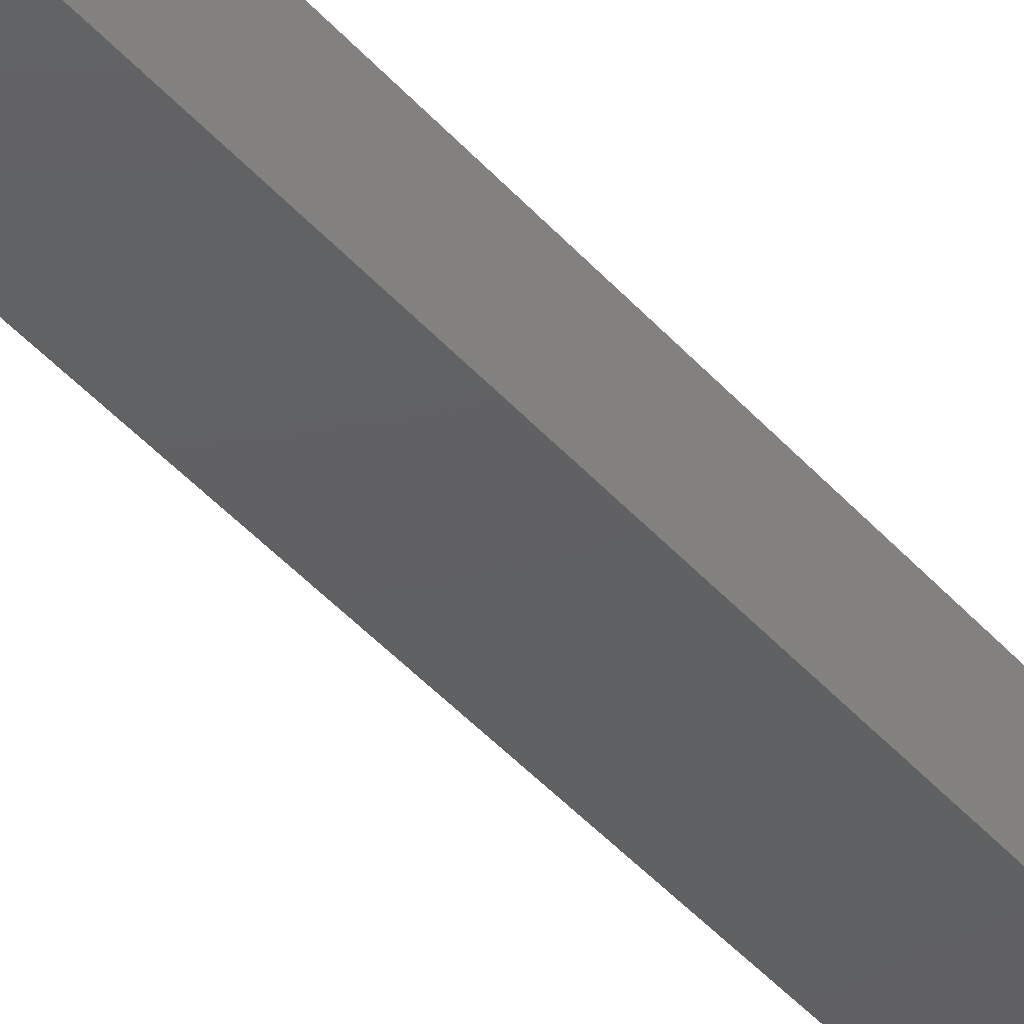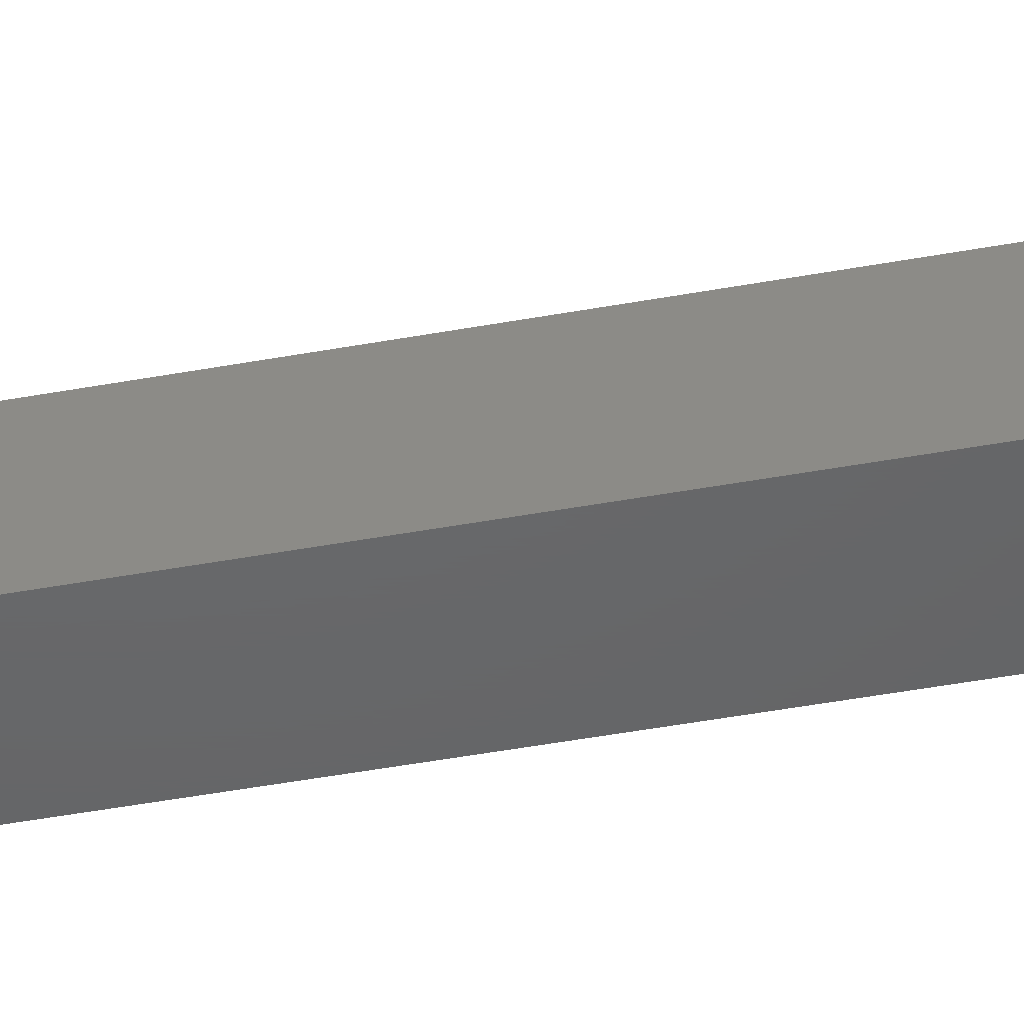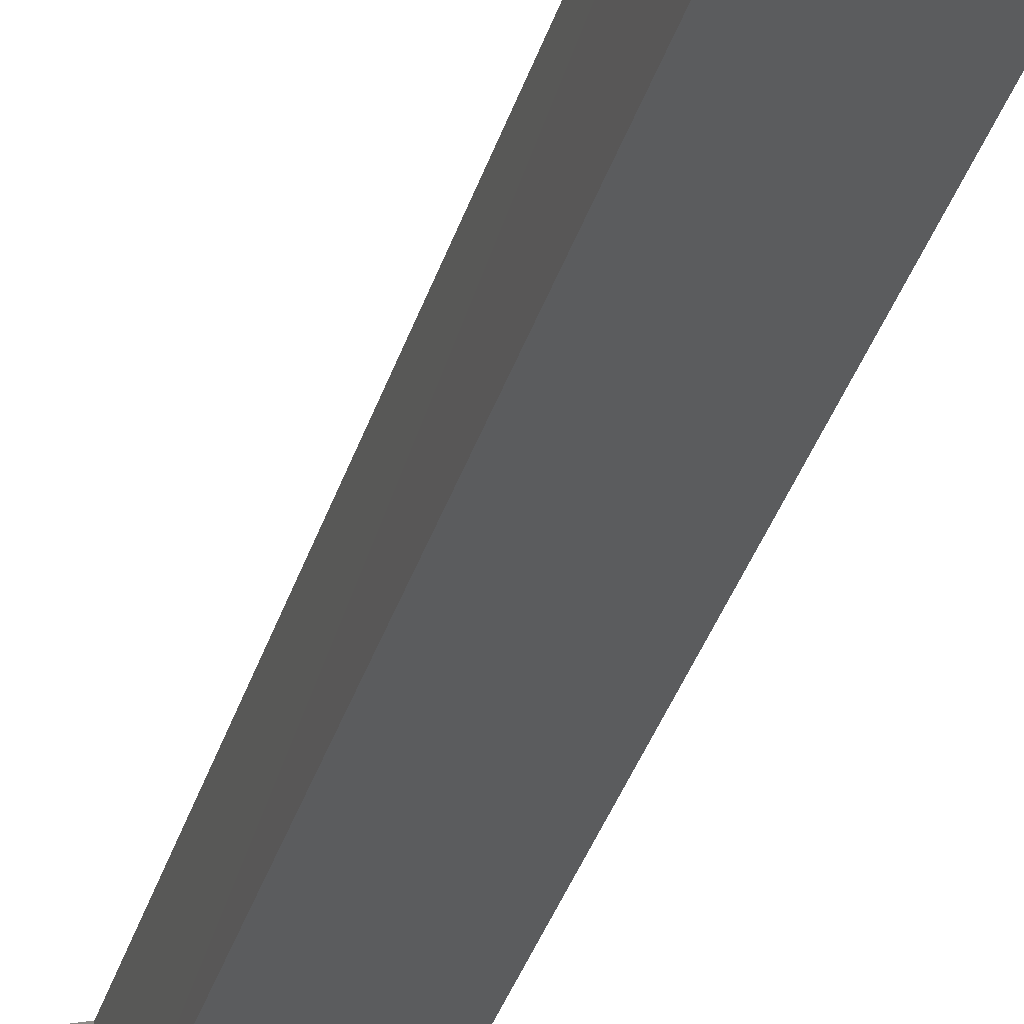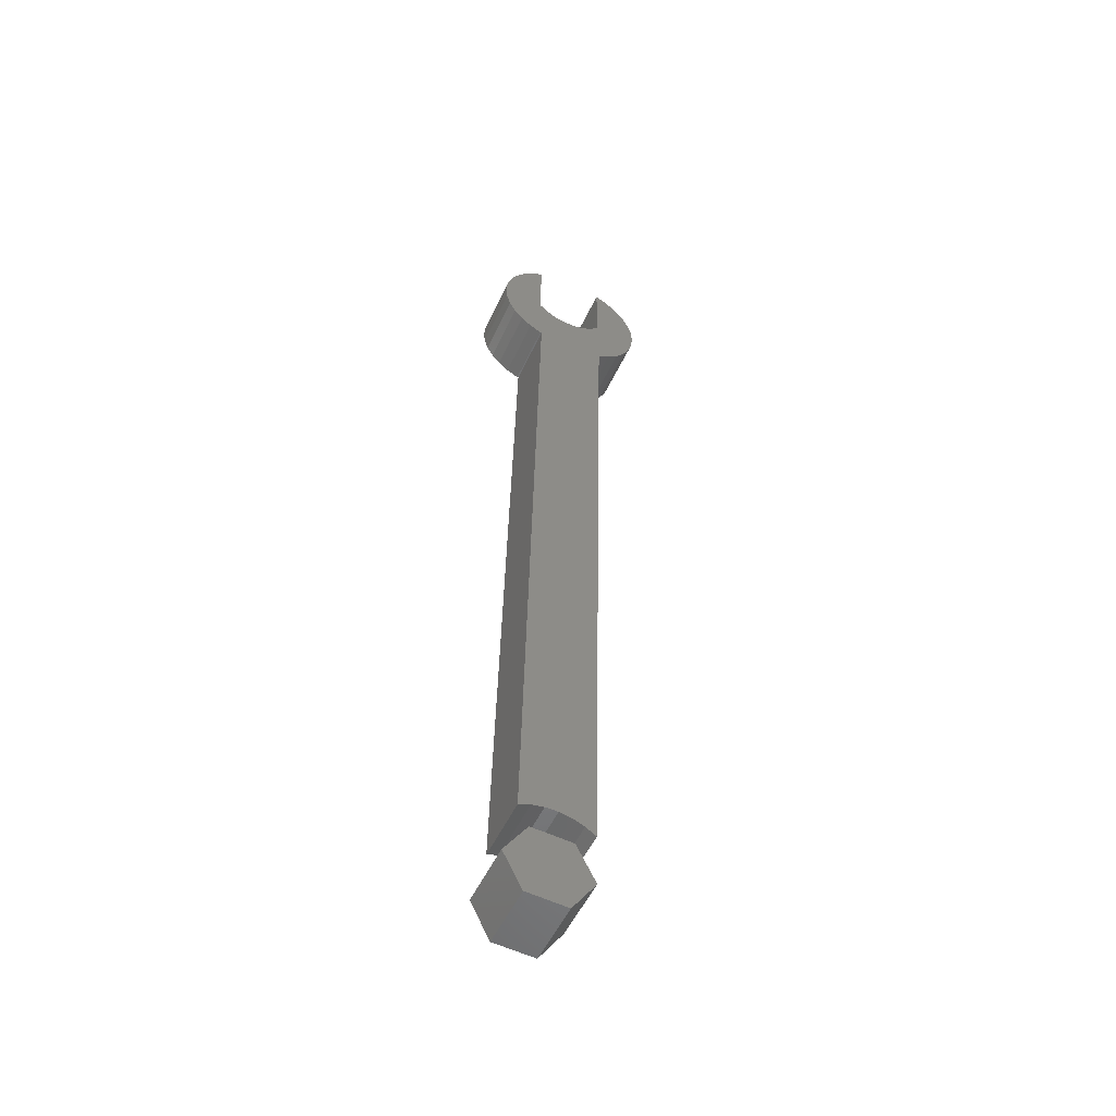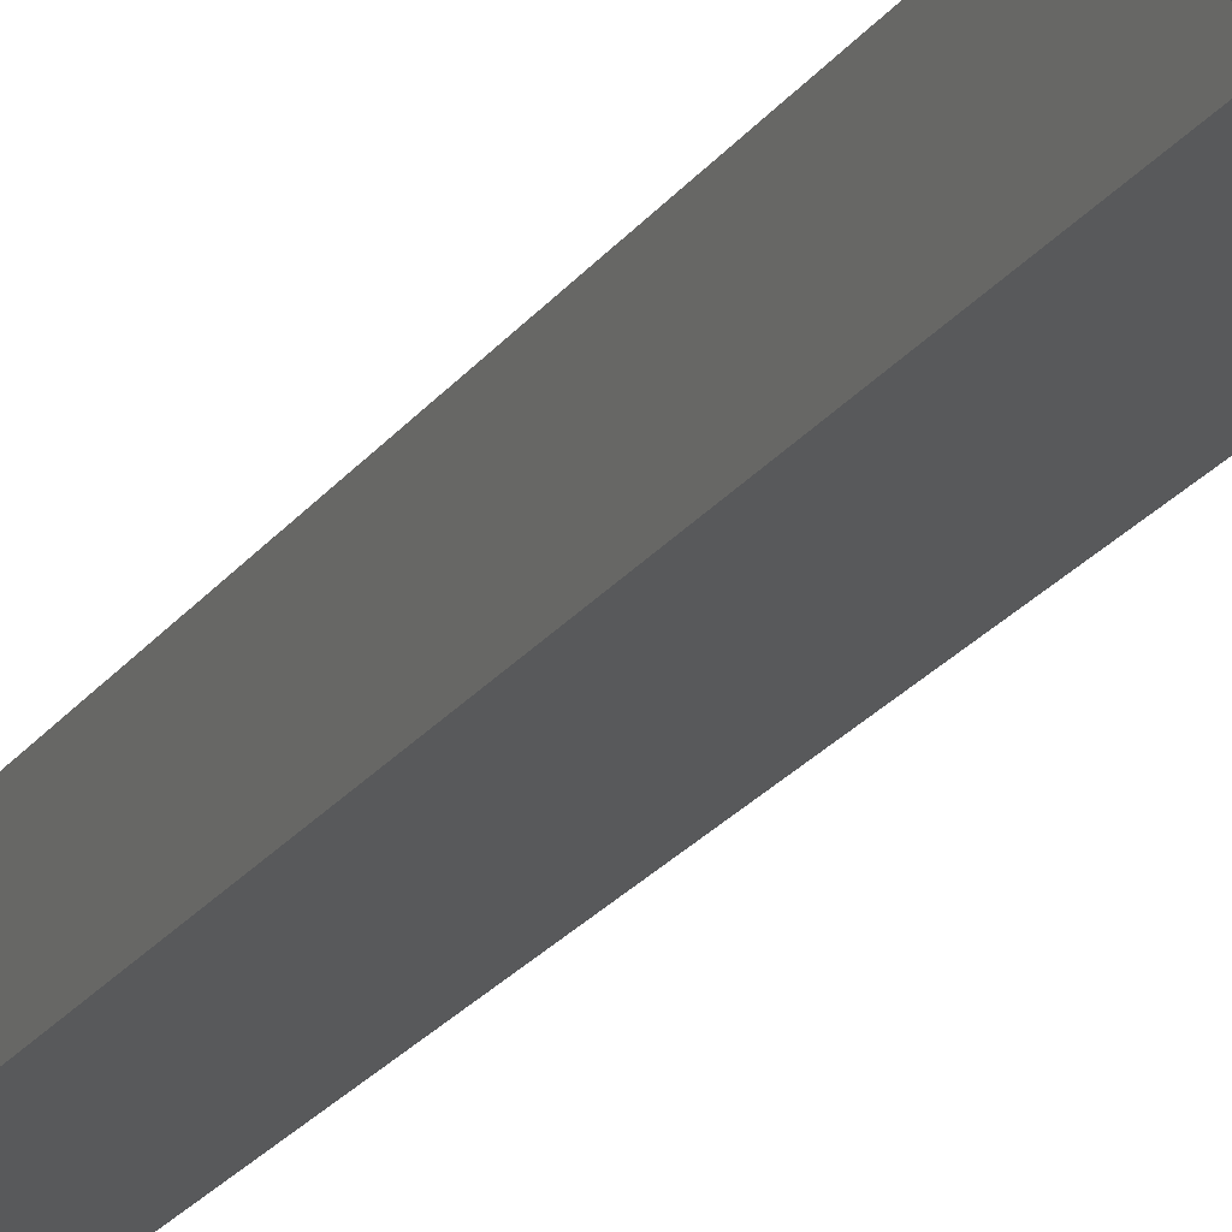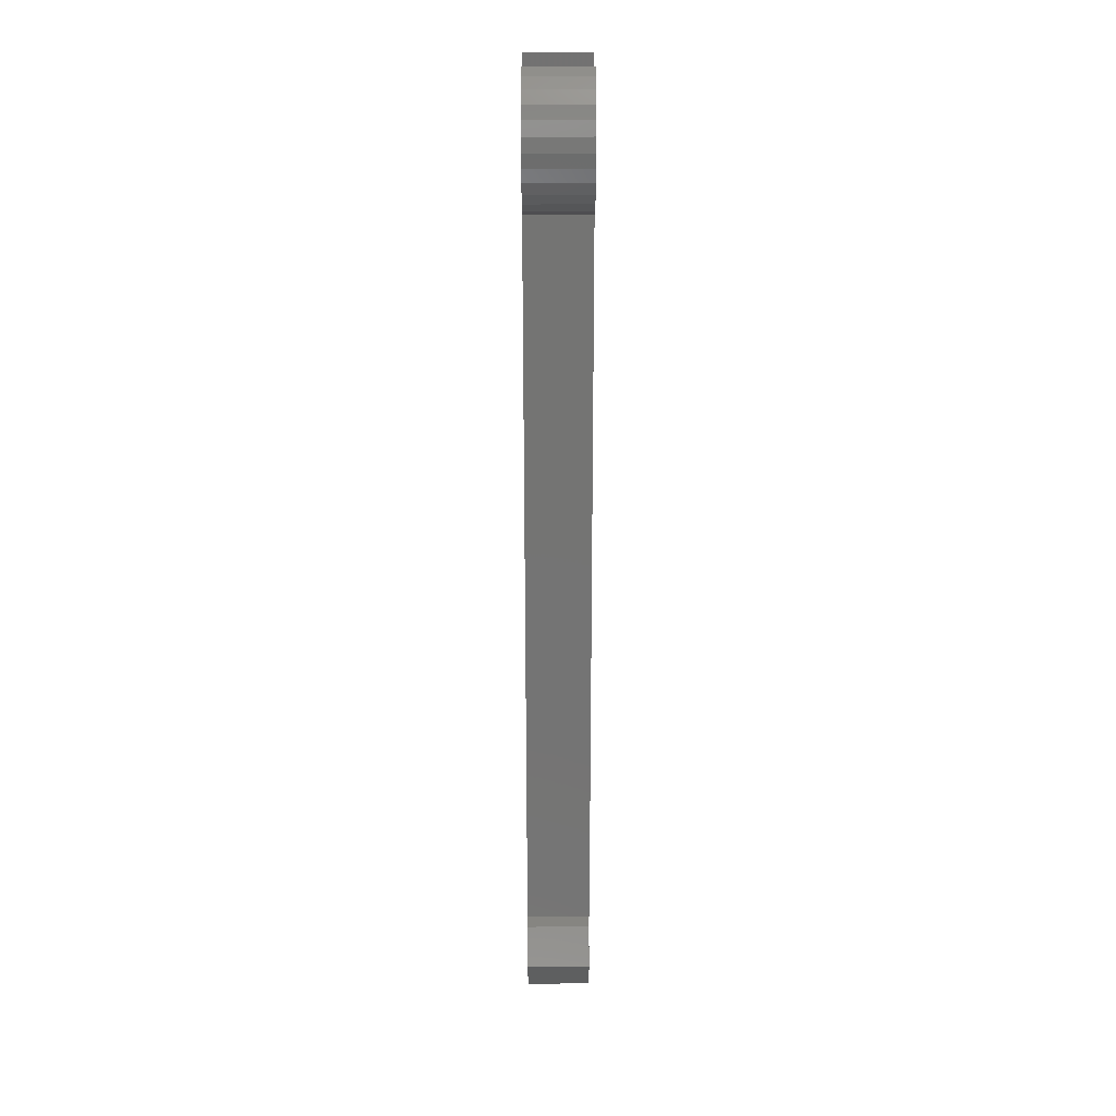
<metadata>
{"format":"stl","ext":"stl","renderer":"f3d","projection":"perspective","resolution":1024,"background":"white","views":[{"elev":-42.2,"azim":-141.7,"up":"+Y"},{"elev":-46.6,"azim":103.0,"up":"+Y"},{"elev":-28.7,"azim":167.7,"up":"+Y"},{"elev":-52.3,"azim":-24.4,"up":"+Z"},{"elev":-20.5,"azim":-23.0,"up":"+Y"},{"elev":25.1,"azim":-90.5,"up":"+Z"}]}
</metadata>
<code>
# stl→obj: 102 verts, 196 faces
v -0.3975 -0.07031 -0.6427
v -0.4419 -0.07031 -0.6397
v -0.3767 -0.07031 -0.6826
v -0.467 -0.07031 -0.6767
v -0.4019 -0.07031 -0.7197
v -0.4463 -0.07031 -0.7167
v -0.3975 9.368e-18 -0.6427
v -0.3767 6.081e-18 -0.6826
v -0.4419 7.231e-18 -0.6397
v -0.467 1.726e-18 -0.6767
v -0.4019 5.752e-19 -0.7197
v -0.4463 -1.561e-18 -0.7167
v -0.3762 -0.07031 -0.6172
v -0.3875 -0.07031 -0.6183
v -0.3762 -0.07031 -0.6257
v -0.4001 -0.07031 -0.6131
v -0.4375 -0.07031 0.1933
v -0.3464 -0.07031 0.1979
v -0.4506 -0.07031 0.2006
v -0.4361 -0.07031 0.1933
v -0.4404 -0.07031 -0.6124
v -0.427 -0.07031 -0.6101
v -0.4531 -0.07031 -0.6172
v -0.3668 -0.07031 0.2509
v -0.375 -0.07031 0.2454
v -0.3134 -0.07031 0.2473
v -0.3347 -0.07031 0.2075
v -0.4224 -0.07031 0.2454
v -0.4305 -0.07031 0.2509
v -0.4829 -0.07031 0.2495
v -0.4786 -0.07031 0.2351
v -0.4133 -0.07031 0.2416
v -0.4036 -0.07031 0.2397
v -0.4375 -0.07031 0.2578
v -0.4375 -0.07031 0.3354
v -0.4506 -0.07031 0.3282
v -0.4622 -0.07031 0.3186
v -0.4716 -0.07031 0.3069
v -0.4786 -0.07031 0.2937
v -0.4829 -0.07031 0.2793
v -0.4843 -0.07031 0.2644
v -0.3599 -0.07031 0.2578
v -0.312 -0.07031 0.2624
v -0.3134 -0.07031 0.2776
v -0.3179 -0.07031 0.2921
v -0.325 -0.07031 0.3055
v -0.3347 -0.07031 0.3173
v -0.3464 -0.07031 0.327
v -0.3599 -0.07031 0.3341
v -0.3591 -0.07031 0.1907
v -0.4134 -0.07031 -0.6103
v -0.3179 -0.07031 0.2327
v -0.3841 -0.07031 0.2416
v -0.3938 -0.07031 0.2397
v -0.4716 -0.07031 0.2218
v -0.325 -0.07031 0.2193
v -0.4622 -0.07031 0.2102
v -0.4361 9.093e-17 0.1933
v -0.4531 -1.156e-33 -0.6172
v -0.4134 2.97e-18 -0.6103
v -0.427 2.24e-18 -0.6101
v -0.4404 1.238e-18 -0.6124
v -0.4001 3.402e-18 -0.6131
v -0.3875 3.521e-18 -0.6183
v -0.3762 3.323e-18 -0.6257
v -0.3762 4.273e-18 -0.6172
v -0.3599 -2.332e-18 0.1907
v -0.4506 -5.964e-18 0.2006
v -0.3464 -1.189e-18 0.1979
v -0.4375 9.085e-17 0.1933
v -0.3134 3.385e-18 0.2473
v -0.375 5.795e-18 0.2454
v -0.3668 6.553e-18 0.2509
v -0.3347 -1.926e-33 0.2075
v -0.4829 -5.039e-18 0.2495
v -0.4305 3.016e-18 0.2509
v -0.4224 3.167e-18 0.2454
v -0.4786 -5.597e-18 0.2351
v -0.4133 3.462e-18 0.2416
v -0.4036 3.892e-18 0.2397
v -0.4375 3.016e-18 0.2578
v -0.4843 -4.291e-18 0.2644
v -0.4829 -3.382e-18 0.2793
v -0.4786 -2.345e-18 0.2937
v -0.4716 -1.22e-18 0.3069
v -0.4622 -4.965e-20 0.3186
v -0.4506 1.123e-18 0.3282
v -0.4375 2.253e-18 0.3354
v -0.3599 7.325e-18 0.2578
v -0.3599 1.108e-16 0.3341
v -0.3464 5.976e-18 0.327
v -0.3347 6.093e-18 0.3173
v -0.325 5.976e-18 0.3055
v -0.3179 5.63e-18 0.2921
v -0.3134 5.067e-18 0.2776
v -0.312 4.309e-18 0.2624
v -0.3179 2.332e-18 0.2327
v -0.325 1.189e-18 0.2193
v -0.4716 -5.945e-18 0.2218
v -0.3938 4.438e-18 0.2397
v -0.3841 5.081e-18 0.2416
v -0.4622 -6.069e-18 0.2102
f 1 2 3
f 3 2 4
f 3 4 5
f 5 4 6
f 7 8 9
f 9 8 10
f 8 11 10
f 10 11 12
f 9 10 2
f 2 10 4
f 7 9 1
f 1 9 2
f 8 7 3
f 3 7 1
f 11 8 5
f 5 8 3
f 12 11 6
f 6 11 5
f 10 12 4
f 4 12 6
f 13 14 15
f 13 16 14
f 17 18 19
f 17 20 18
f 20 21 22
f 20 23 21
f 24 25 26
f 27 19 18
f 28 29 30
f 30 31 28
f 32 28 31
f 31 33 32
f 34 35 36
f 34 36 37
f 34 37 38
f 34 38 39
f 34 39 40
f 34 40 41
f 34 41 30
f 34 30 29
f 42 24 26
f 42 26 43
f 42 43 44
f 42 44 45
f 42 45 46
f 42 46 47
f 42 47 48
f 42 48 49
f 50 18 20
f 50 20 22
f 50 22 51
f 50 51 16
f 50 16 13
f 52 26 25
f 52 25 53
f 52 53 54
f 52 54 33
f 52 33 31
f 52 31 55
f 52 55 56
f 56 55 27
f 27 55 57
f 27 57 19
f 20 58 23
f 23 58 59
f 60 22 61
f 61 22 21
f 61 21 62
f 62 21 23
f 62 23 59
f 22 60 51
f 51 60 63
f 51 63 16
f 16 63 64
f 16 64 14
f 14 64 65
f 14 65 15
f 65 66 15
f 15 66 13
f 13 66 50
f 50 66 67
f 65 64 66
f 64 63 66
f 68 69 70
f 69 58 70
f 61 62 58
f 62 59 58
f 71 72 73
f 69 68 74
f 75 76 77
f 77 78 75
f 78 77 79
f 79 80 78
f 81 76 75
f 81 75 82
f 81 82 83
f 81 83 84
f 81 84 85
f 81 85 86
f 81 86 87
f 81 87 88
f 89 90 91
f 89 91 92
f 89 92 93
f 89 93 94
f 89 94 95
f 89 95 96
f 89 96 71
f 89 71 73
f 67 66 63
f 67 63 60
f 67 60 61
f 67 61 58
f 67 58 69
f 97 98 99
f 97 99 78
f 97 78 80
f 97 80 100
f 97 100 101
f 97 101 72
f 97 72 71
f 68 102 74
f 74 102 99
f 74 99 98
f 20 17 58
f 58 17 70
f 90 49 91
f 91 49 48
f 91 48 92
f 92 48 47
f 92 47 93
f 93 47 46
f 93 46 94
f 94 46 45
f 94 45 95
f 95 45 44
f 95 44 96
f 96 44 43
f 96 43 71
f 71 43 26
f 71 26 97
f 97 26 52
f 97 52 98
f 98 52 56
f 98 56 74
f 74 56 27
f 74 27 69
f 69 27 18
f 69 18 67
f 67 18 50
f 42 49 89
f 89 49 90
f 100 53 101
f 101 53 25
f 101 25 72
f 72 25 24
f 72 24 73
f 73 24 42
f 73 42 89
f 53 100 54
f 54 100 80
f 54 80 33
f 33 80 79
f 33 79 32
f 32 79 77
f 32 77 28
f 28 77 76
f 28 76 29
f 29 76 81
f 29 81 34
f 70 17 68
f 68 17 19
f 68 19 102
f 102 19 57
f 102 57 99
f 99 57 55
f 99 55 78
f 78 55 31
f 78 31 75
f 75 31 30
f 75 30 82
f 82 30 41
f 82 41 83
f 83 41 40
f 83 40 84
f 84 40 39
f 84 39 85
f 85 39 38
f 85 38 86
f 86 38 37
f 86 37 87
f 87 37 36
f 87 36 88
f 88 36 35
f 35 34 88
f 88 34 81

</code>
